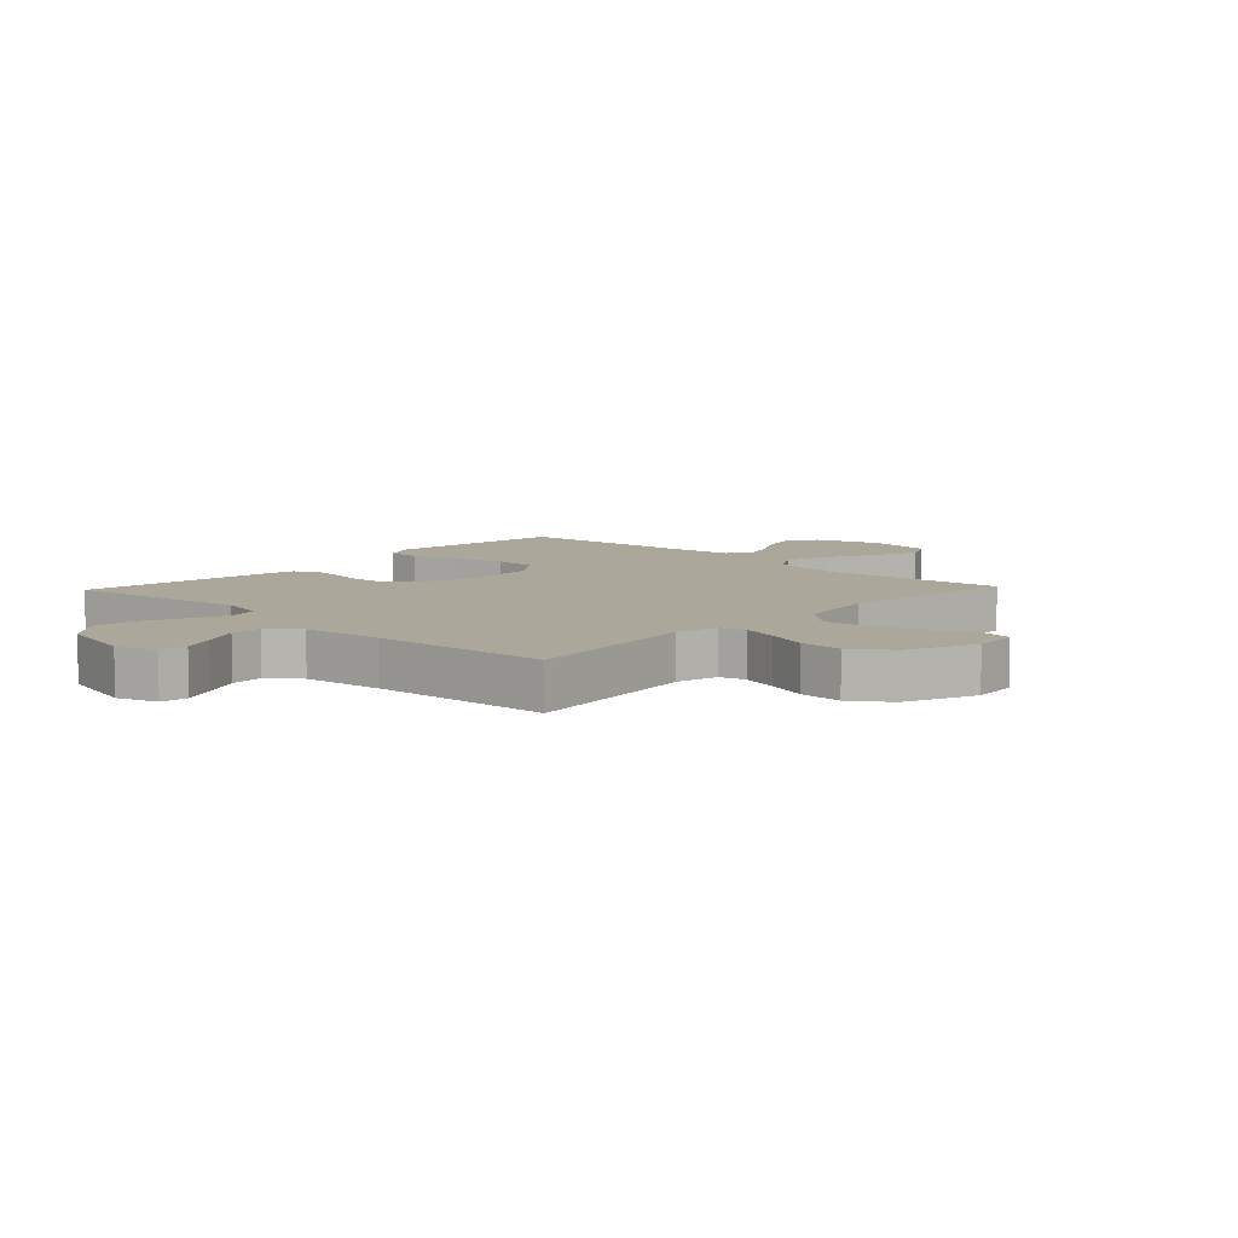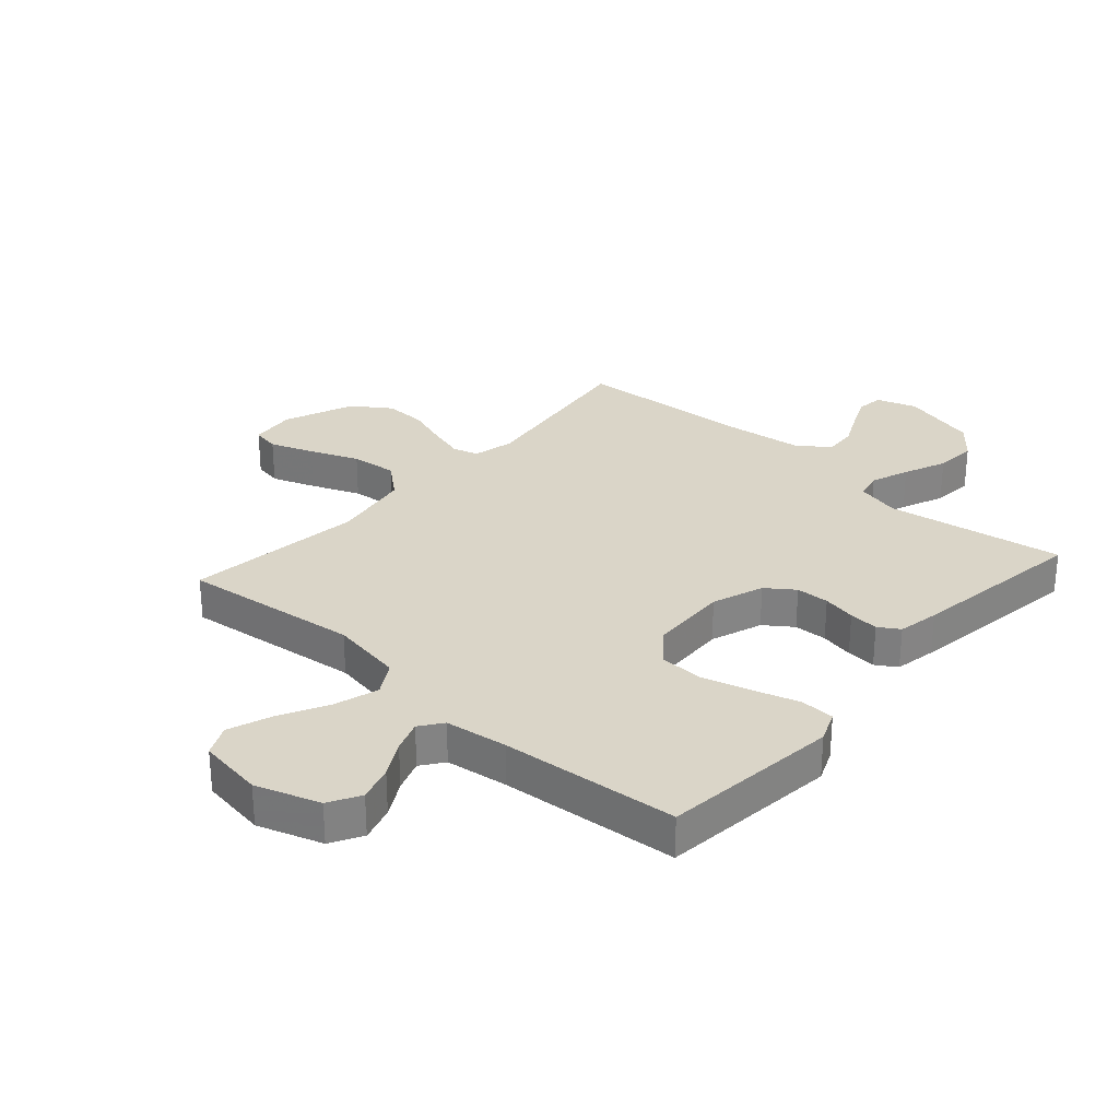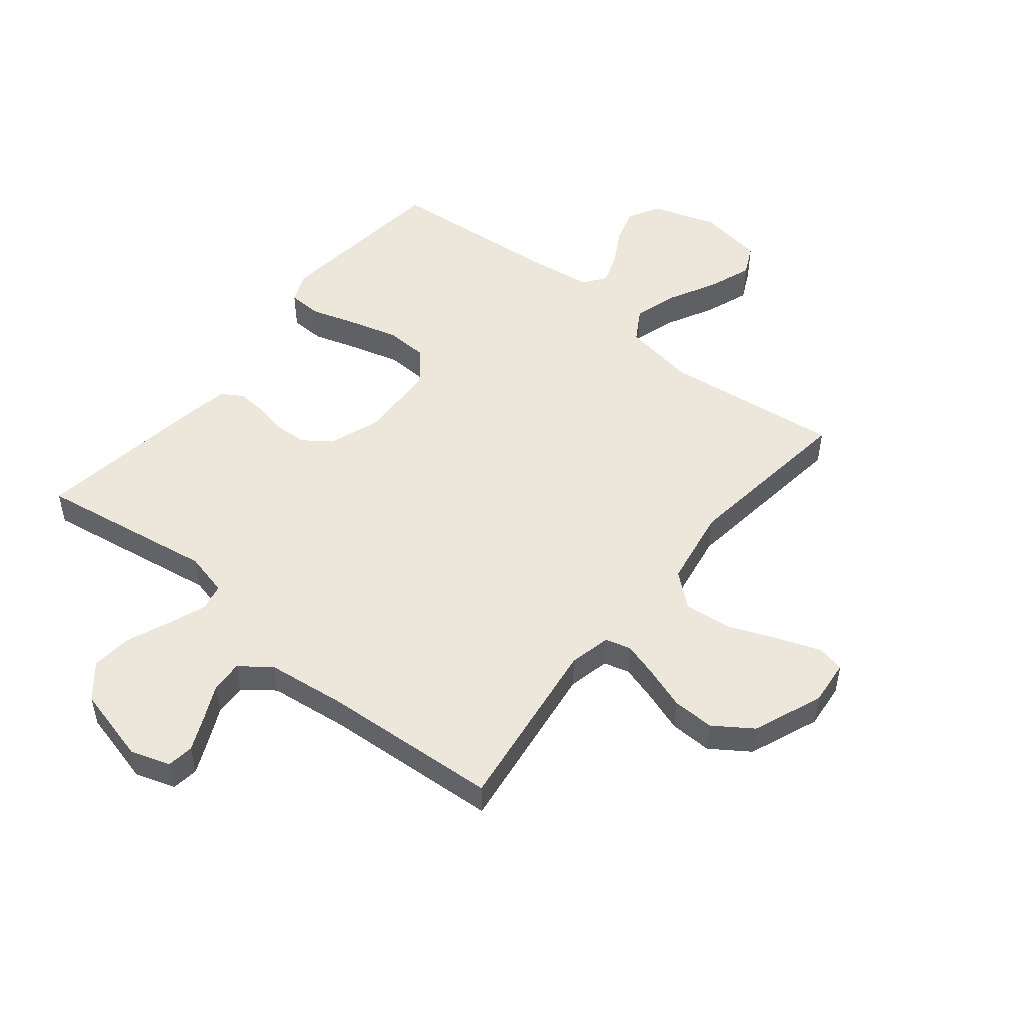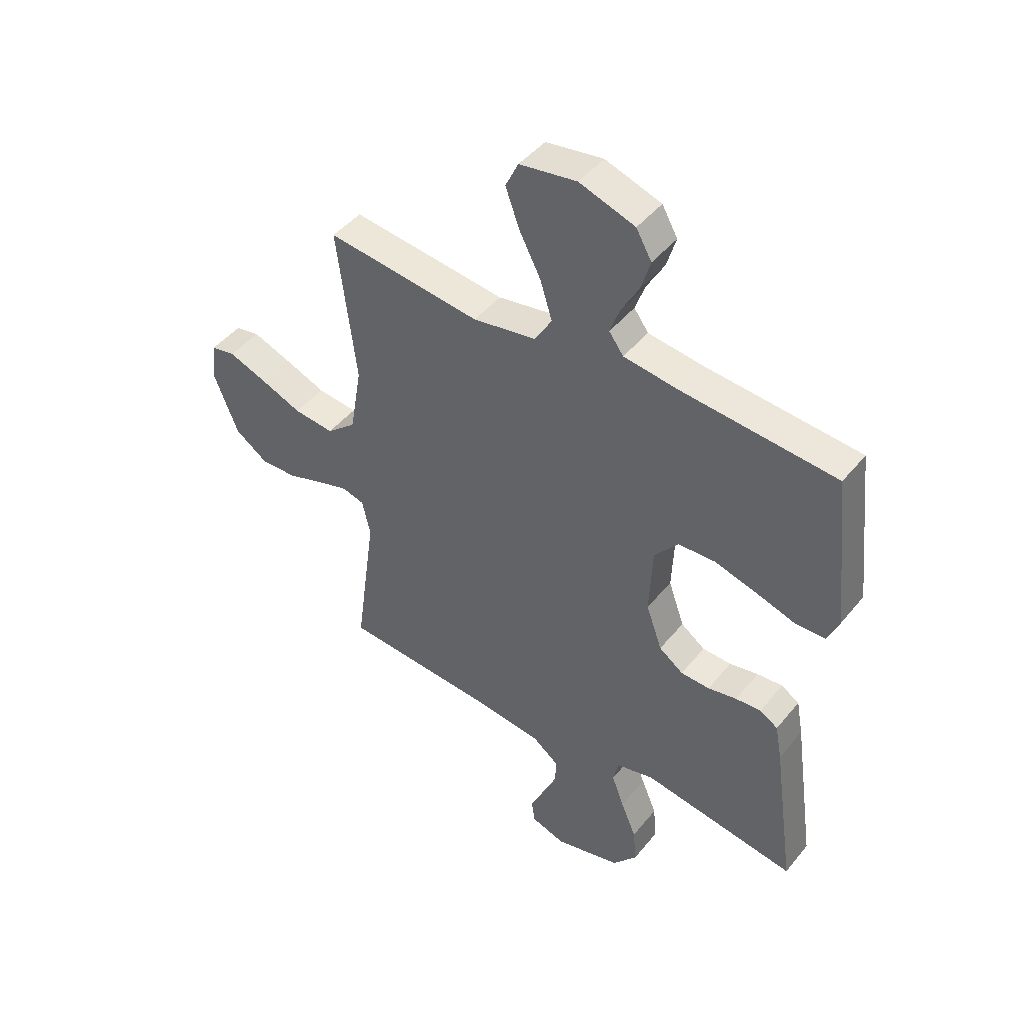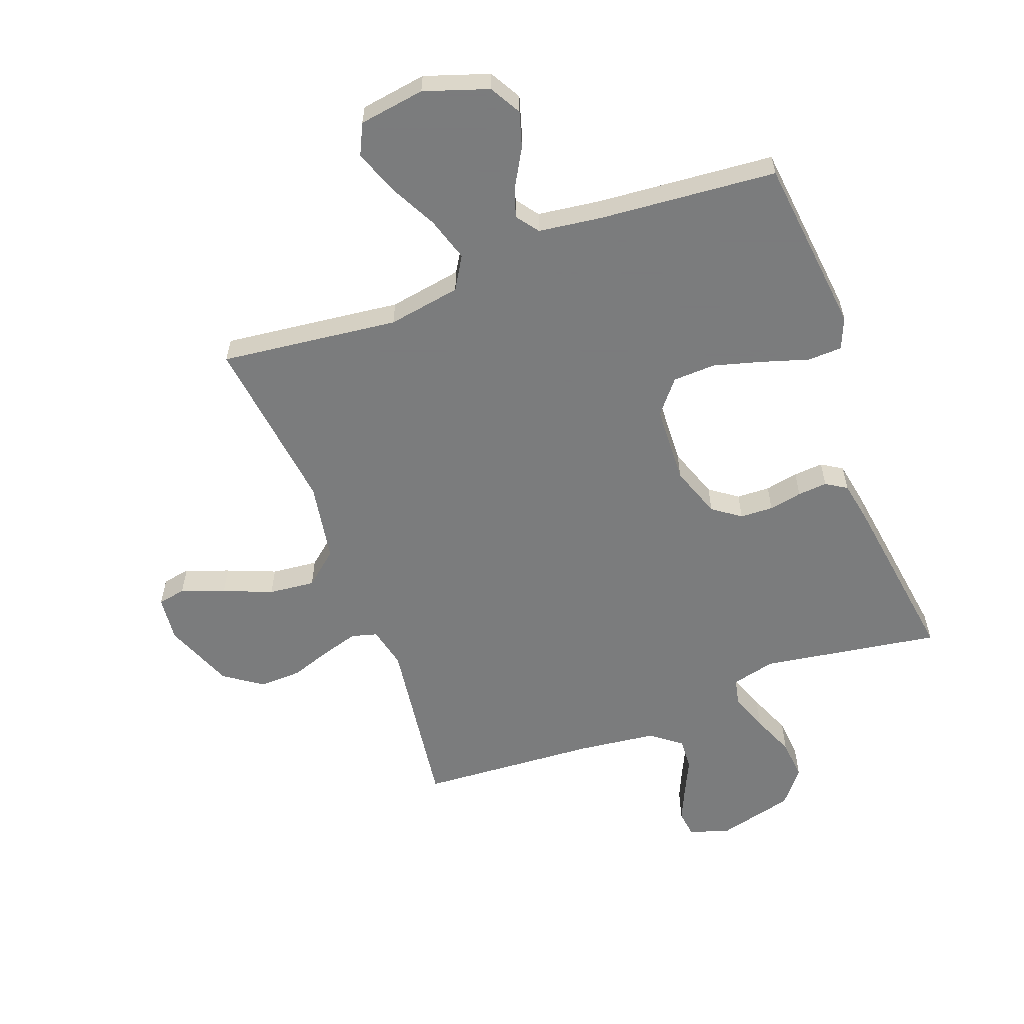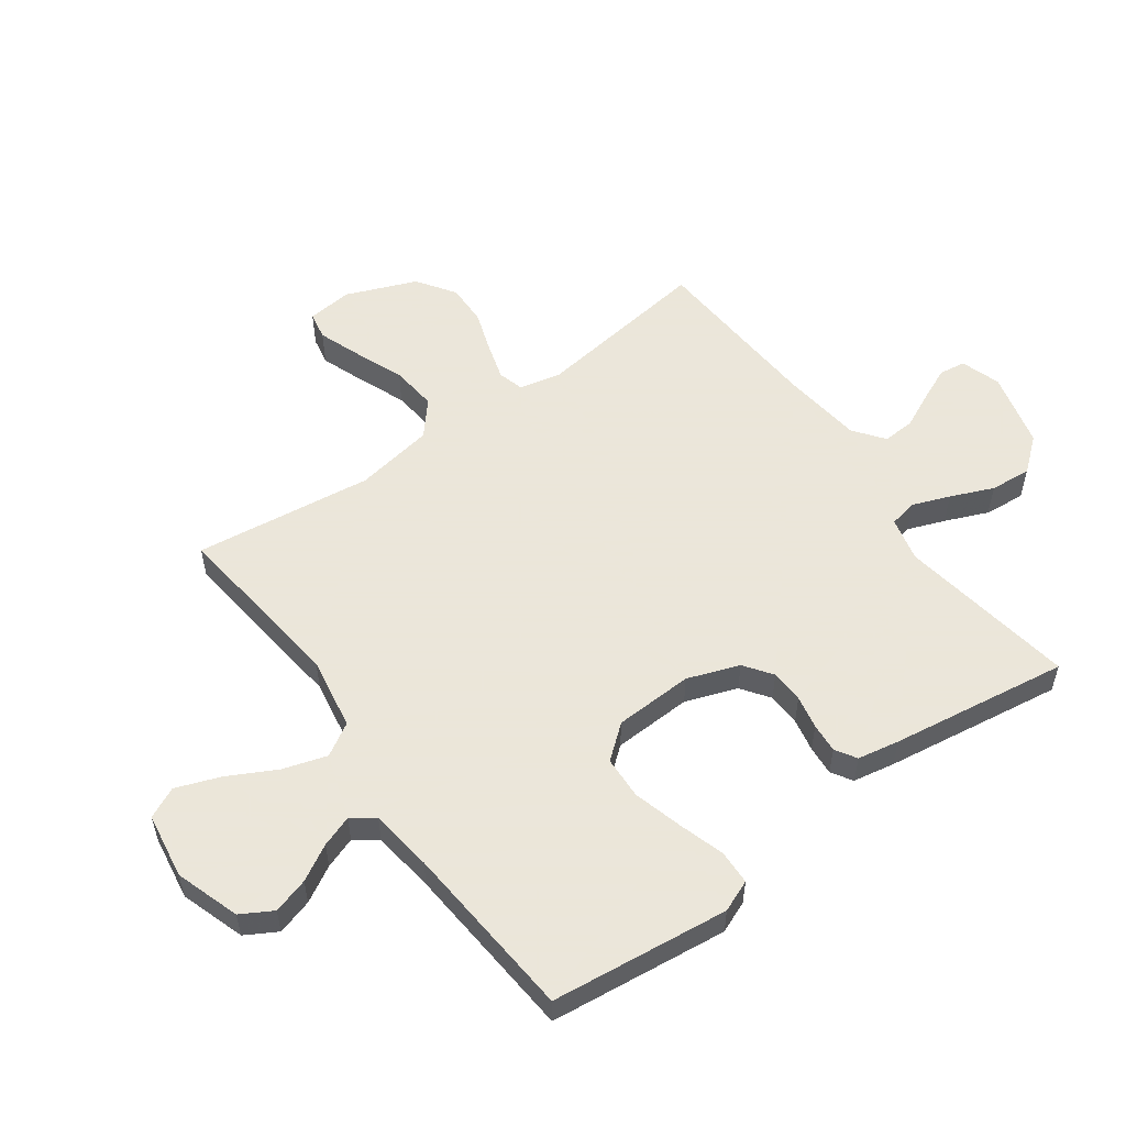
<metadata>
{"format":"obj","ext":"obj","renderer":"f3d","projection":"perspective","resolution":1024,"background":"white","views":[{"elev":8.2,"azim":-136.7,"up":"+Y"},{"elev":29.3,"azim":41.6,"up":"+Y"},{"elev":50.4,"azim":-141.0,"up":"+Y"},{"elev":45.4,"azim":36.5,"up":"+Z"},{"elev":-58.6,"azim":20.4,"up":"+Y"},{"elev":55.0,"azim":54.3,"up":"+Y"}]}
</metadata>
<code>
v -0.5 0.07 -0.5
v -0.459 0.07 -0.2
v -0.475 0.07 -0.13
v -0.518 0.07 -0.118
v -0.579 0.07 -0.136
v -0.649 0.07 -0.16
v -0.72 0.07 -0.162
v -0.784 0.07 -0.118
v -0.831 0.07 0
v -0.823 0.07 0.077
v -0.776 0.07 0.086
v -0.703 0.07 0.059
v -0.621 0.07 0.026
v -0.543 0.07 0.018
v -0.486 0.07 0.066
v -0.463 0.07 0.2
v -0.5 0.07 0.5
v -0.2 0.07 0.465
v -0.077 0.07 0.486
v -0.044 0.07 0.541
v -0.067 0.07 0.615
v -0.109 0.07 0.696
v -0.136 0.07 0.77
v -0.111 0.07 0.822
v 0 0.07 0.839
v 0.108 0.07 0.803
v 0.138 0.07 0.75
v 0.12 0.07 0.69
v 0.086 0.07 0.63
v 0.067 0.07 0.577
v 0.095 0.07 0.539
v 0.2 0.07 0.525
v 0.5 0.07 0.5
v 0.533 0.07 0.2
v 0.511 0.07 0.147
v 0.453 0.07 0.145
v 0.376 0.07 0.169
v 0.293 0.07 0.192
v 0.221 0.07 0.189
v 0.175 0.07 0.133
v 0.169 0.07 0
v 0.2 0.07 -0.087
v 0.247 0.07 -0.121
v 0.303 0.07 -0.123
v 0.359 0.07 -0.112
v 0.409 0.07 -0.108
v 0.444 0.07 -0.13
v 0.457 0.07 -0.2
v 0.5 0.07 -0.5
v 0.2 0.07 -0.453
v 0.126 0.07 -0.471
v 0.116 0.07 -0.517
v 0.14 0.07 -0.581
v 0.17 0.07 -0.653
v 0.176 0.07 -0.722
v 0.129 0.07 -0.779
v 0 0.07 -0.812
v -0.067 0.07 -0.79
v -0.073 0.07 -0.745
v -0.048 0.07 -0.689
v -0.019 0.07 -0.628
v -0.016 0.07 -0.574
v -0.067 0.07 -0.535
v -0.2 0.07 -0.519
v -0.5 0 -0.5
v -0.459 0 -0.2
v -0.475 0 -0.13
v -0.518 0 -0.118
v -0.579 0 -0.136
v -0.649 0 -0.16
v -0.72 0 -0.162
v -0.784 0 -0.118
v -0.831 0 0
v -0.823 0 0.077
v -0.776 0 0.086
v -0.703 0 0.059
v -0.621 0 0.026
v -0.543 0 0.018
v -0.486 0 0.066
v -0.463 0 0.2
v -0.5 0 0.5
v -0.2 0 0.465
v -0.077 0 0.486
v -0.044 0 0.541
v -0.067 0 0.615
v -0.109 0 0.696
v -0.136 0 0.77
v -0.111 0 0.822
v 0 0 0.839
v 0.108 0 0.803
v 0.138 0 0.75
v 0.12 0 0.69
v 0.086 0 0.63
v 0.067 0 0.577
v 0.095 0 0.539
v 0.2 0 0.525
v 0.5 0 0.5
v 0.533 0 0.2
v 0.511 0 0.147
v 0.453 0 0.145
v 0.376 0 0.169
v 0.293 0 0.192
v 0.221 0 0.189
v 0.175 0 0.133
v 0.169 0 0
v 0.2 0 -0.087
v 0.247 0 -0.121
v 0.303 0 -0.123
v 0.359 0 -0.112
v 0.409 0 -0.108
v 0.444 0 -0.13
v 0.457 0 -0.2
v 0.5 0 -0.5
v 0.2 0 -0.453
v 0.126 0 -0.471
v 0.116 0 -0.517
v 0.14 0 -0.581
v 0.17 0 -0.653
v 0.176 0 -0.722
v 0.129 0 -0.779
v 0 0 -0.812
v -0.067 0 -0.79
v -0.073 0 -0.745
v -0.048 0 -0.689
v -0.019 0 -0.628
v -0.016 0 -0.574
v -0.067 0 -0.535
v -0.2 0 -0.519
f 59 60 61
f 58 59 61
f 57 58 61
f 56 57 61
f 55 56 61
f 54 55 61
f 53 54 61
f 52 53 61 62
f 51 52 62 63
f 48 49 50
f 47 48 50
f 46 47 50
f 45 46 50
f 44 45 50
f 43 44 50 51
f 51 63 64
f 43 51 64
f 42 43 64
f 35 36 37
f 34 35 37
f 33 34 37
f 32 33 37
f 31 32 37 38
f 30 31 38 39
f 27 28 29
f 26 27 29
f 25 26 29
f 24 25 29
f 23 24 29
f 22 23 29
f 21 22 29
f 20 21 29 30
f 30 39 40
f 20 30 40
f 19 20 40
f 16 17 18
f 19 40 41
f 18 19 41
f 16 18 41
f 15 16 41
f 11 12 13
f 10 11 13
f 9 10 13
f 8 9 13
f 7 8 13
f 6 7 13
f 5 6 13
f 4 5 13 14
f 64 1 2
f 42 64 2
f 41 42 2
f 14 15 41
f 4 14 41
f 3 4 41
f 2 3 41
f 125 124 123
f 125 123 122
f 125 122 121
f 125 121 120
f 125 120 119
f 125 119 118
f 125 118 117
f 126 125 117 116
f 127 126 116 115
f 114 113 112
f 114 112 111
f 114 111 110
f 114 110 109
f 114 109 108
f 115 114 108 107
f 128 127 115
f 128 115 107
f 128 107 106
f 101 100 99
f 101 99 98
f 101 98 97
f 101 97 96
f 102 101 96 95
f 103 102 95 94
f 93 92 91
f 93 91 90
f 93 90 89
f 93 89 88
f 93 88 87
f 93 87 86
f 93 86 85
f 94 93 85 84
f 104 103 94
f 104 94 84
f 104 84 83
f 82 81 80
f 105 104 83
f 105 83 82
f 105 82 80
f 105 80 79
f 77 76 75
f 77 75 74
f 77 74 73
f 77 73 72
f 77 72 71
f 77 71 70
f 77 70 69
f 78 77 69 68
f 66 65 128
f 66 128 106
f 66 106 105
f 105 79 78
f 105 78 68
f 105 68 67
f 105 67 66
f 1 65 66 2
f 2 66 67 3
f 3 67 68 4
f 4 68 69 5
f 5 69 70 6
f 6 70 71 7
f 7 71 72 8
f 8 72 73 9
f 9 73 74 10
f 10 74 75 11
f 11 75 76 12
f 12 76 77 13
f 13 77 78 14
f 14 78 79 15
f 15 79 80 16
f 16 80 81 17
f 17 81 82 18
f 18 82 83 19
f 19 83 84 20
f 20 84 85 21
f 21 85 86 22
f 22 86 87 23
f 23 87 88 24
f 24 88 89 25
f 25 89 90 26
f 26 90 91 27
f 27 91 92 28
f 28 92 93 29
f 29 93 94 30
f 30 94 95 31
f 31 95 96 32
f 32 96 97 33
f 33 97 98 34
f 34 98 99 35
f 35 99 100 36
f 36 100 101 37
f 37 101 102 38
f 38 102 103 39
f 39 103 104 40
f 40 104 105 41
f 41 105 106 42
f 42 106 107 43
f 43 107 108 44
f 44 108 109 45
f 45 109 110 46
f 46 110 111 47
f 47 111 112 48
f 48 112 113 49
f 49 113 114 50
f 50 114 115 51
f 51 115 116 52
f 52 116 117 53
f 53 117 118 54
f 54 118 119 55
f 55 119 120 56
f 56 120 121 57
f 57 121 122 58
f 58 122 123 59
f 59 123 124 60
f 60 124 125 61
f 61 125 126 62
f 62 126 127 63
f 63 127 128 64
f 64 128 65 1

</code>
